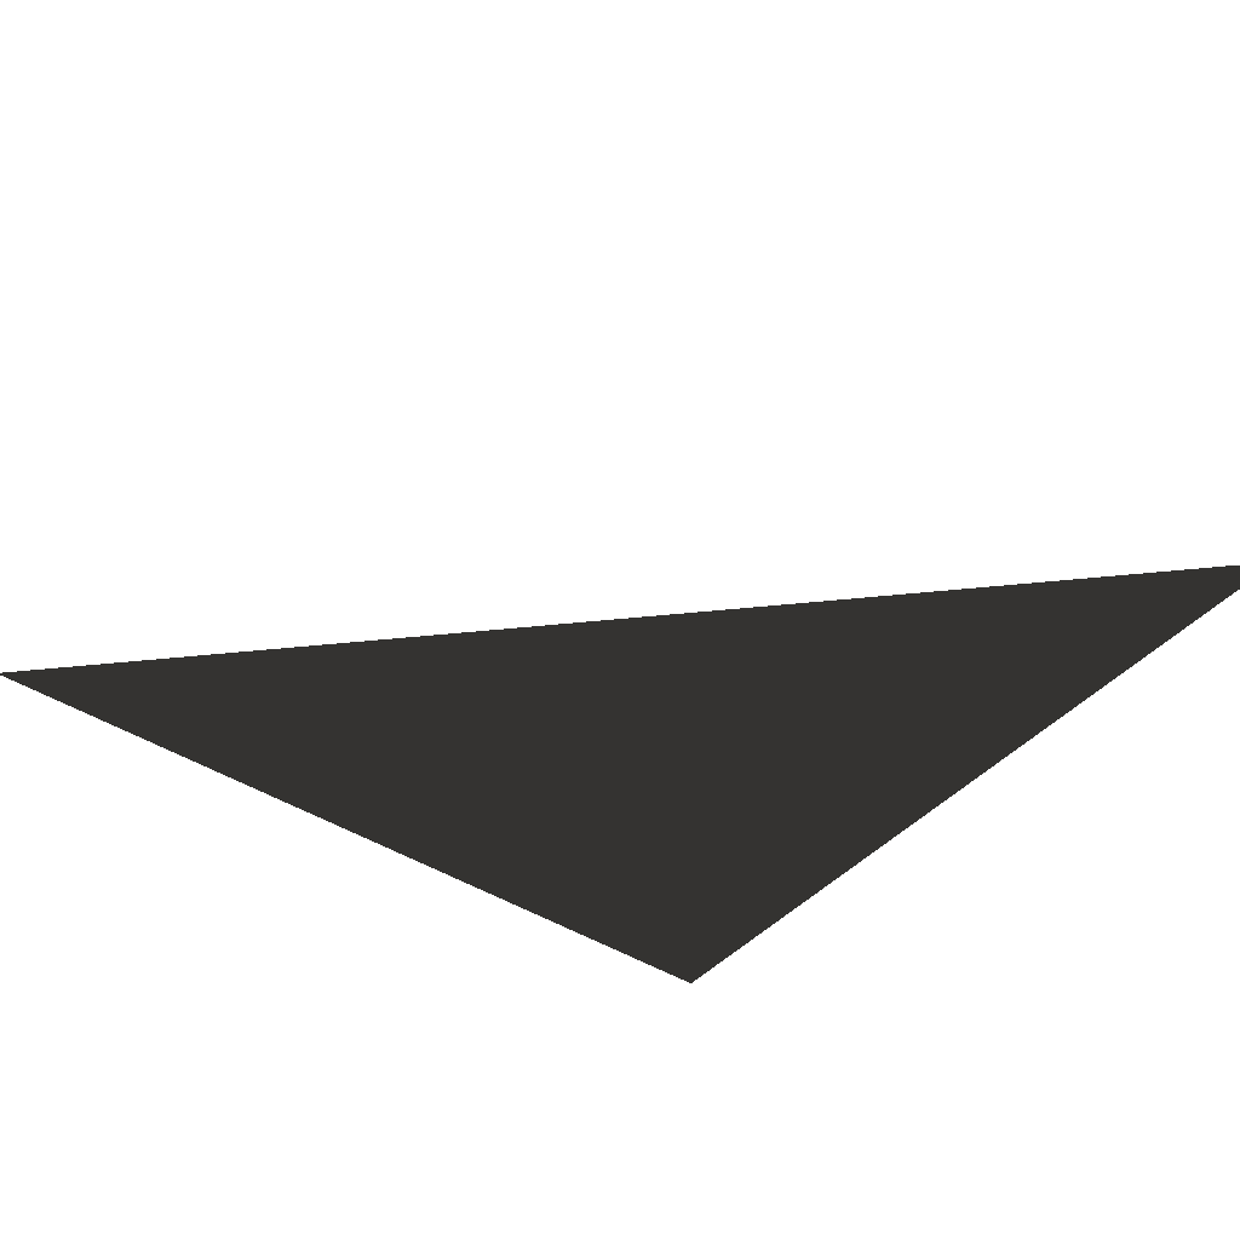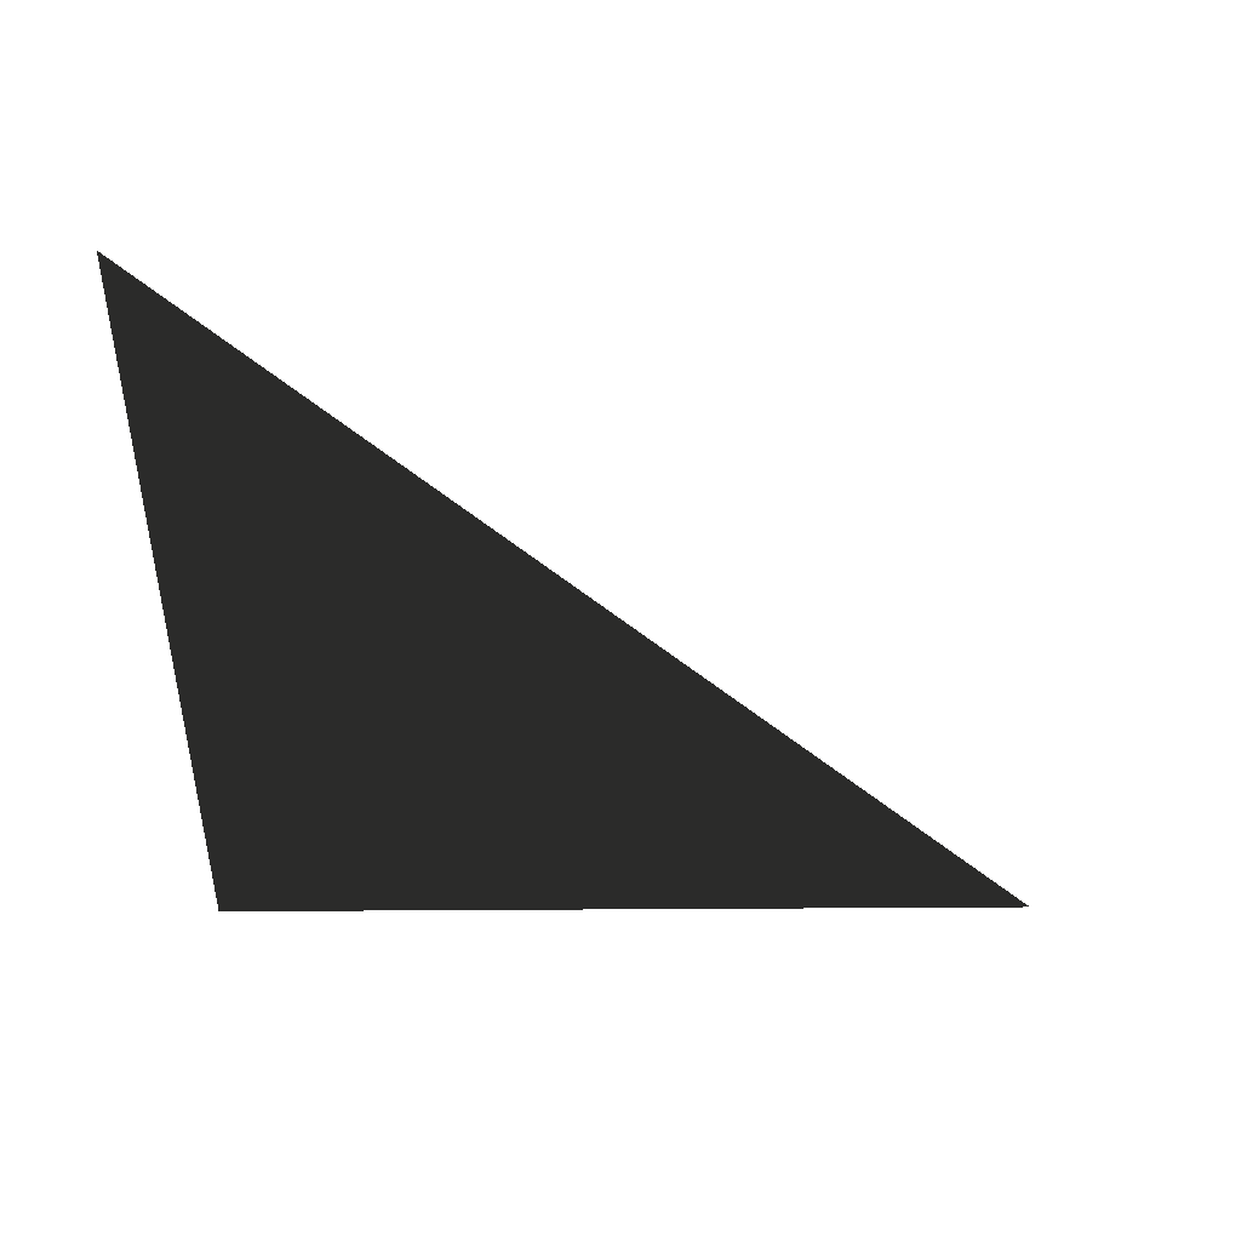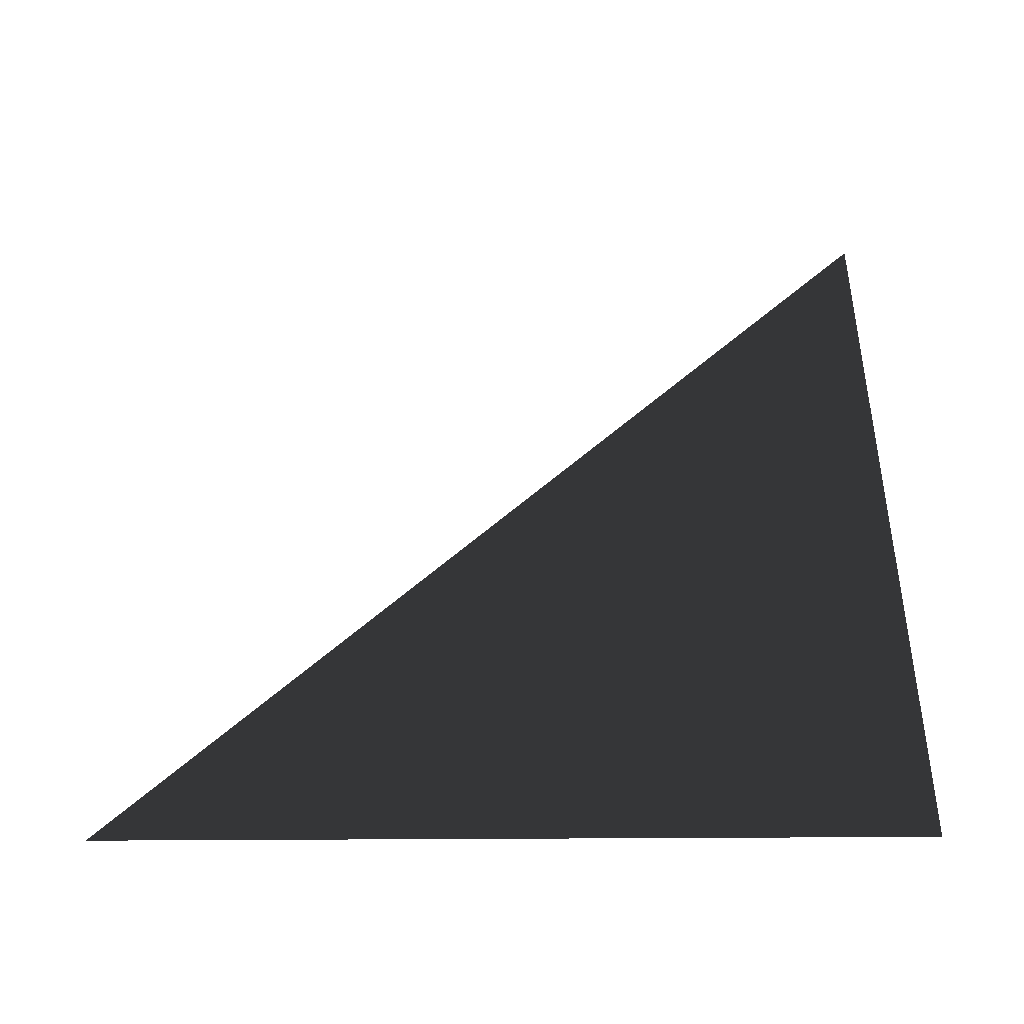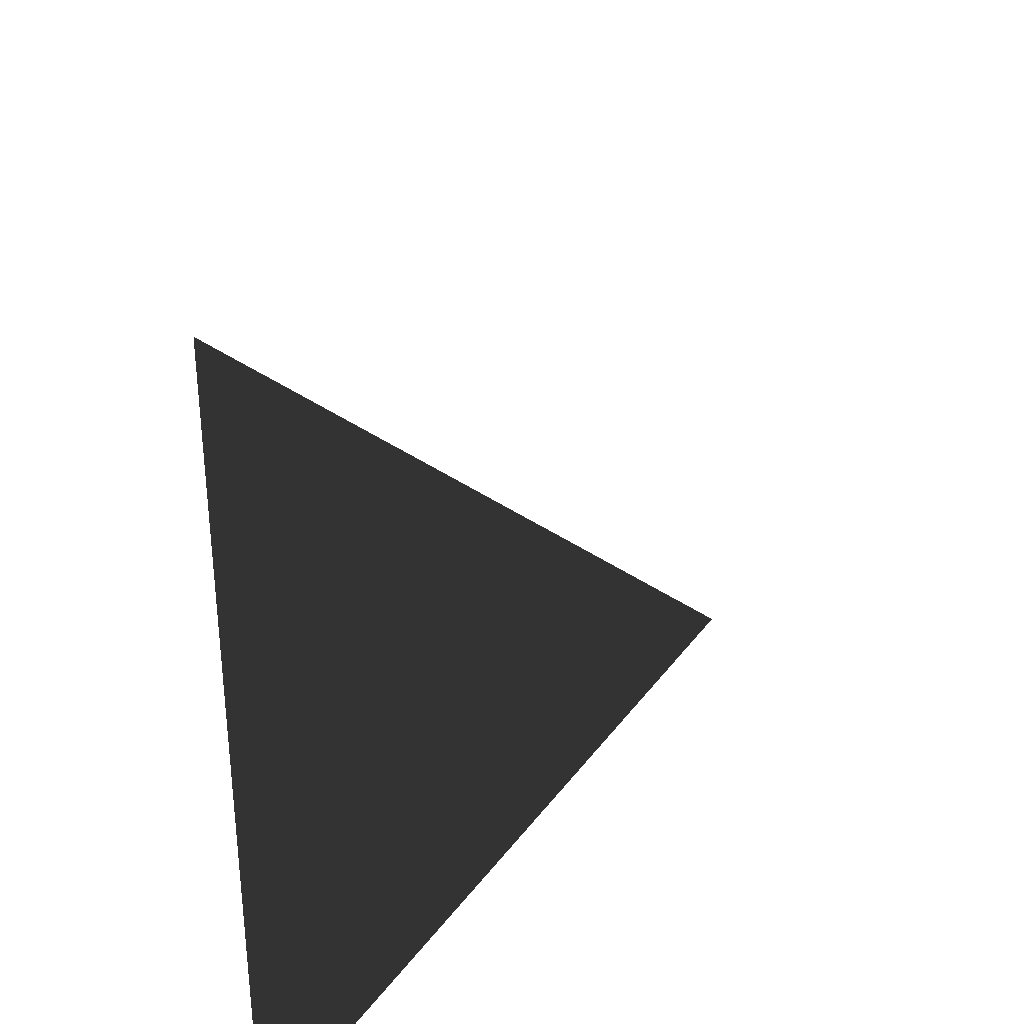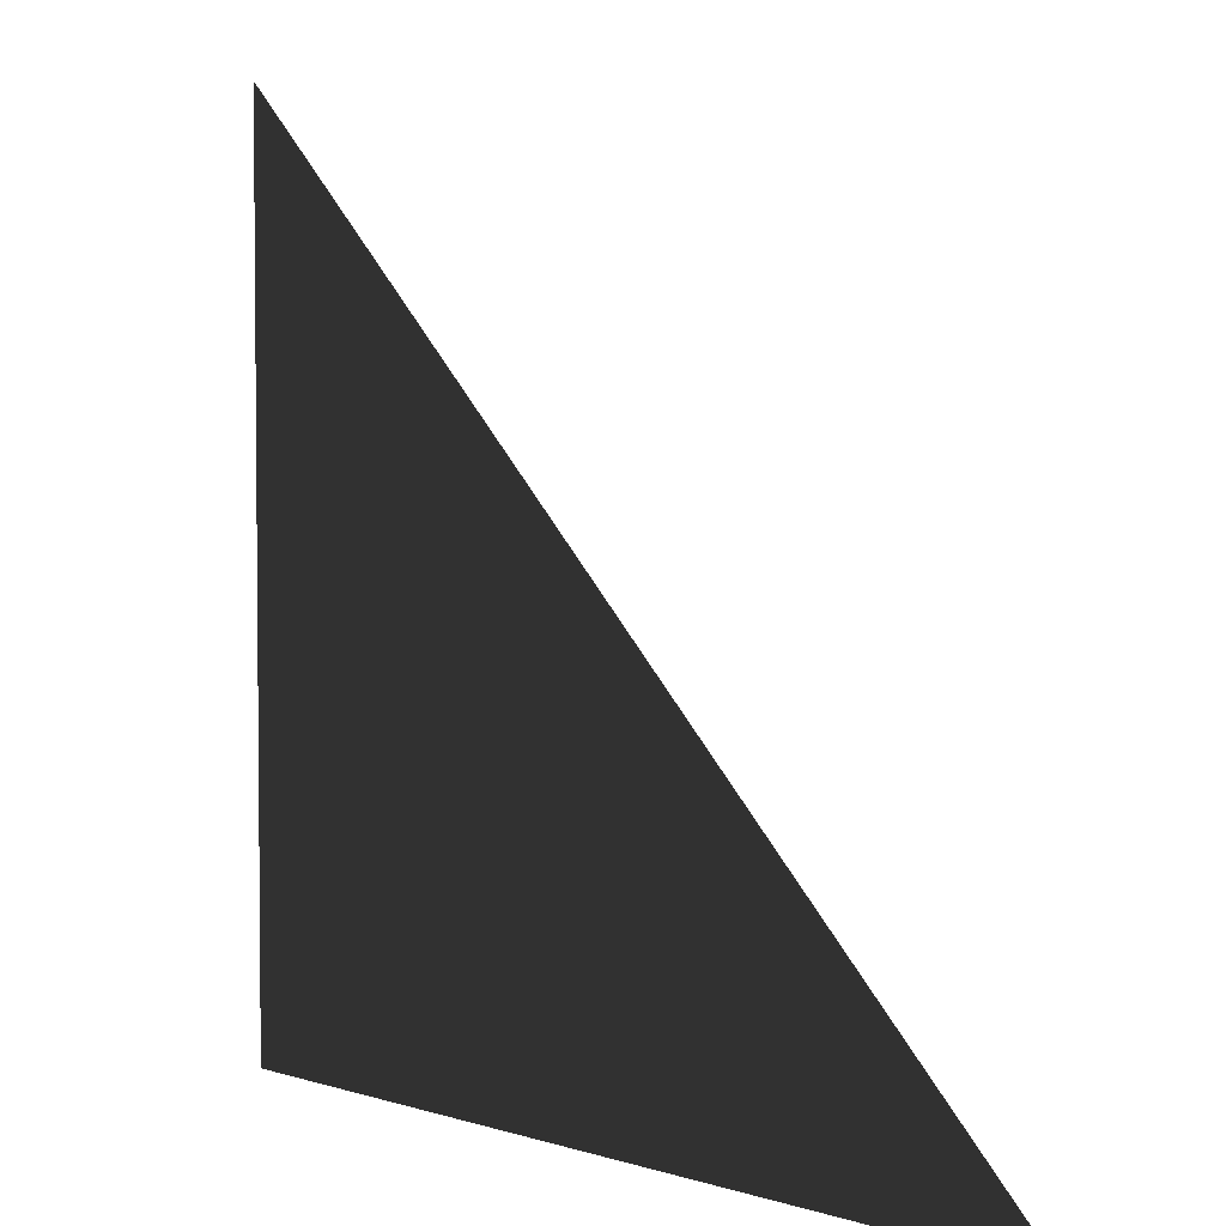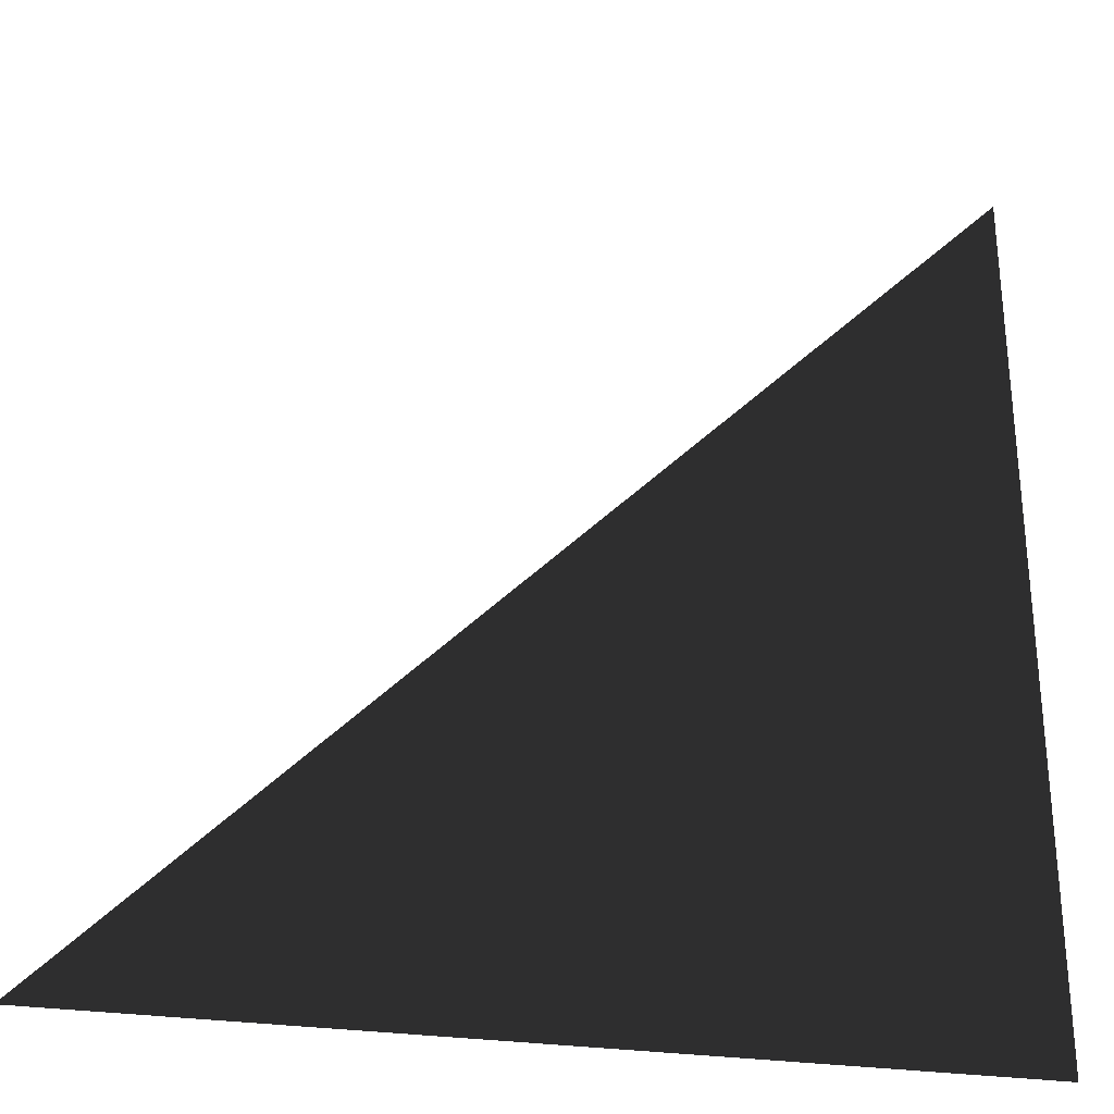
<metadata>
{"format":"obj","ext":"obj","renderer":"f3d","projection":"perspective","resolution":1024,"background":"white","views":[{"elev":-42.4,"azim":-127.5,"up":"+Z"},{"elev":-45.4,"azim":-179.5,"up":"+Z"},{"elev":49.7,"azim":-0.3,"up":"+Z"},{"elev":37.2,"azim":122.0,"up":"+Y"},{"elev":5.2,"azim":-136.2,"up":"+Y"},{"elev":-28.5,"azim":-12.6,"up":"+Y"}]}
</metadata>
<code>
v -50.5 -50.5 50
v 50 50.5 50
v 50.5 -50.5 50
f 1 2 3

</code>
